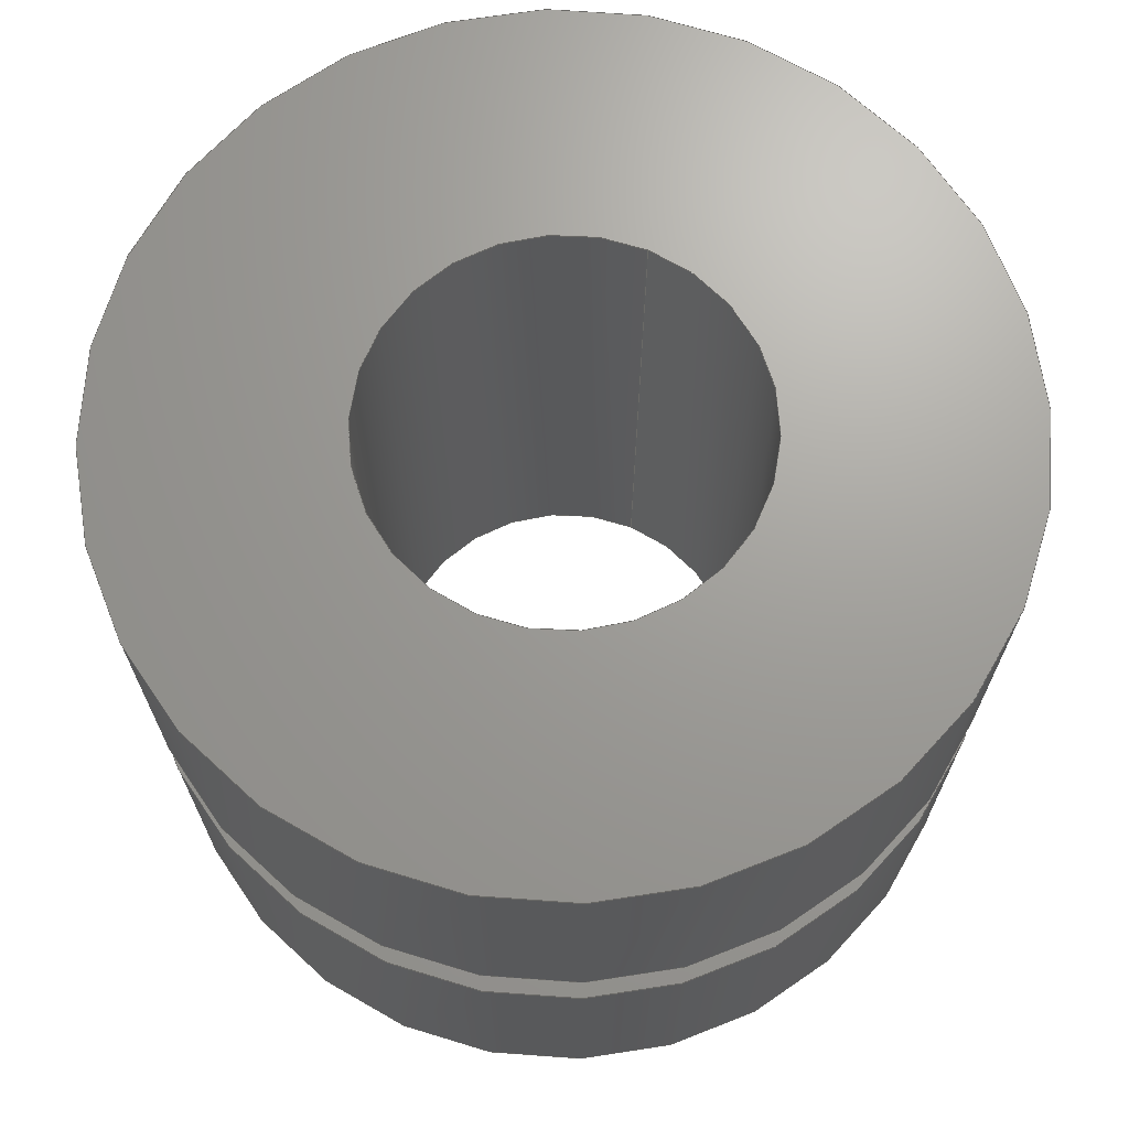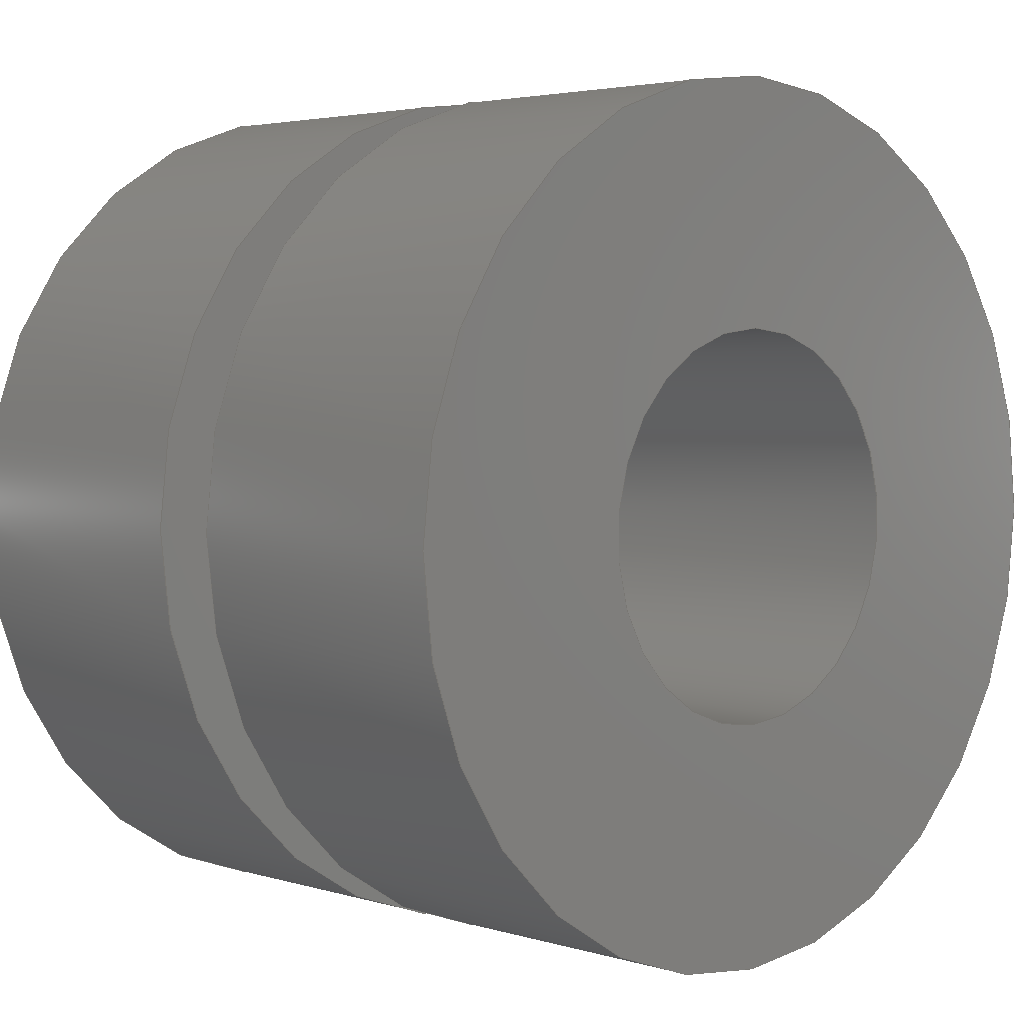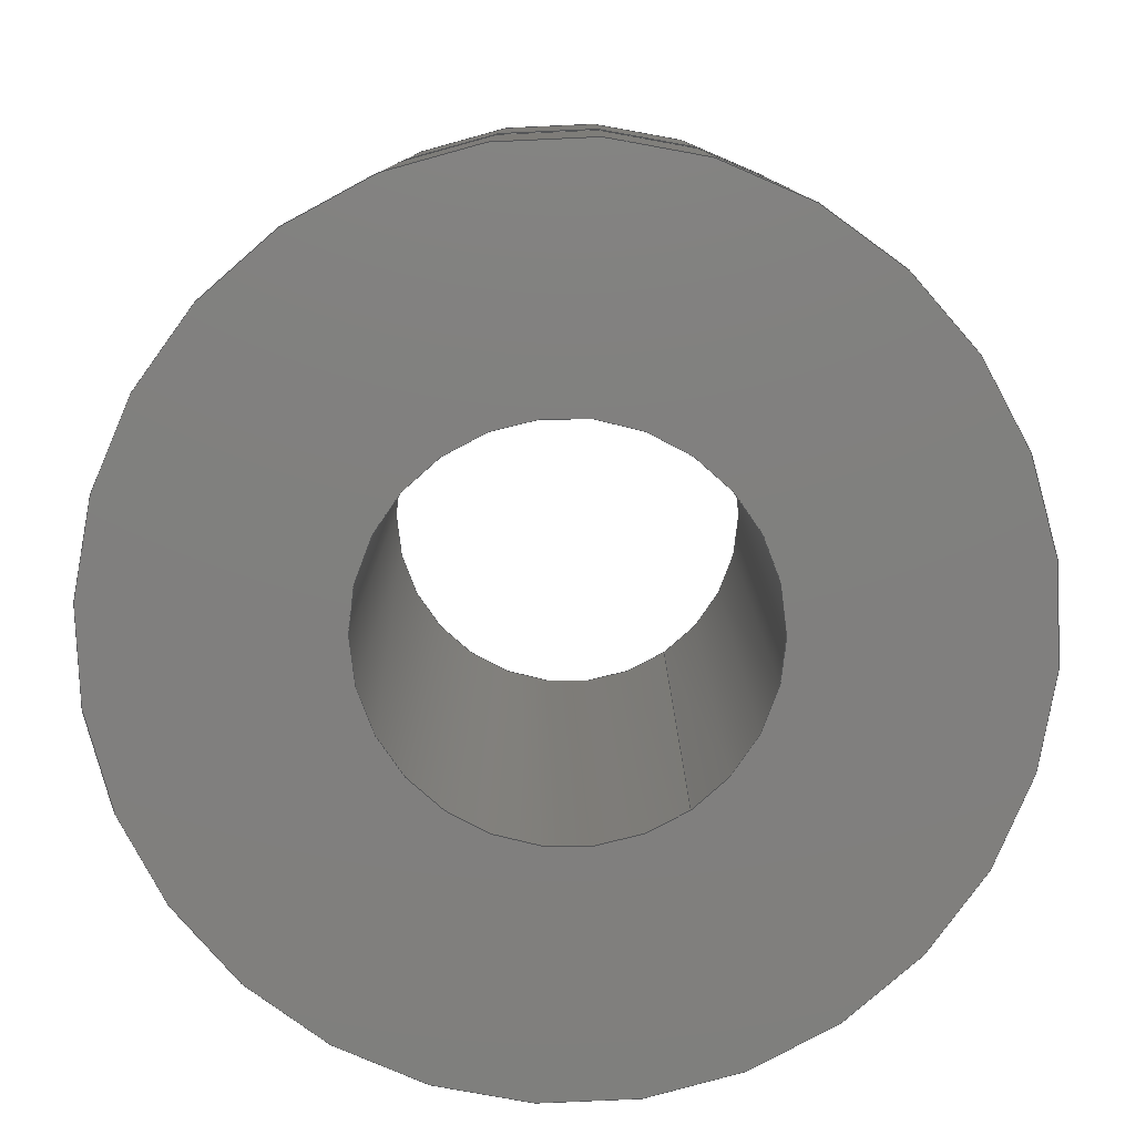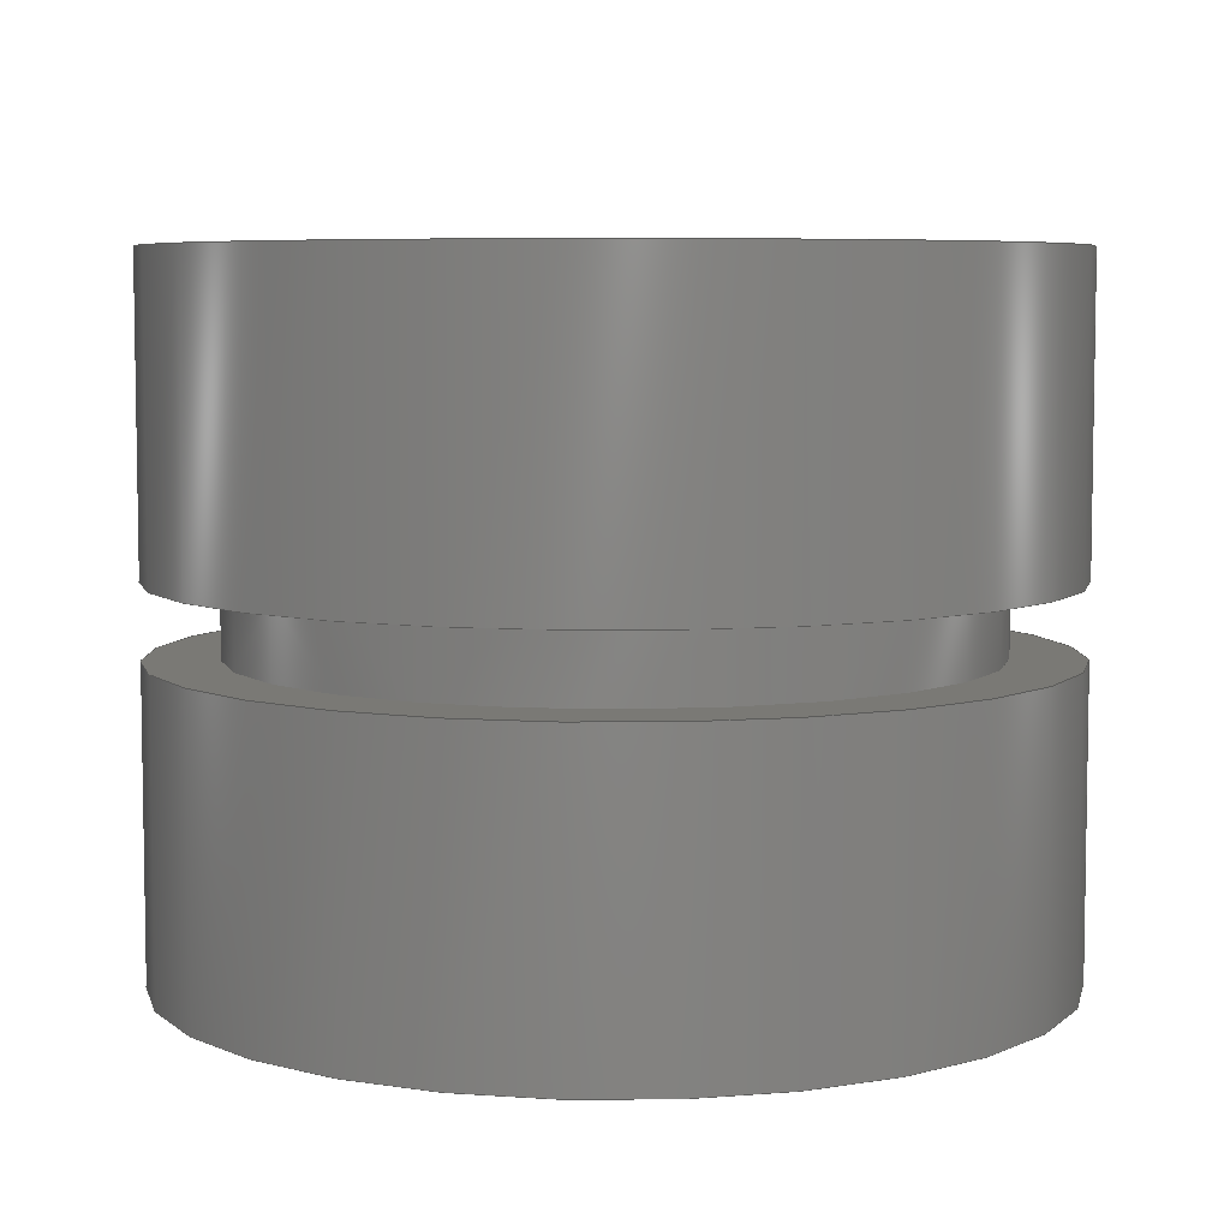
<metadata>
{"format":"step","ext":"stp","renderer":"f3d","projection":"perspective","resolution":1024,"background":"white","views":[{"elev":68.8,"azim":-156.6,"up":"+Y"},{"elev":3.5,"azim":135.8,"up":"+Z"},{"elev":-79.8,"azim":-145.3,"up":"+Y"},{"elev":6.3,"azim":-84.3,"up":"+Y"}]}
</metadata>
<code>
ISO-10303-21;
DATA;
#1=MECHANICAL_DESIGN_GEOMETRIC_PRESENTATION_REPRESENTATION('',(#4),#286);
#2=SHAPE_REPRESENTATION_RELATIONSHIP('SRR','None',#296,#3);
#3=ADVANCED_BREP_SHAPE_REPRESENTATION('',(#5),#285);
#4=STYLED_ITEM('',(#305),#5);
#5=MANIFOLD_SOLID_BREP('Body1',#146);
#6=LINE('',#253,#10);
#7=LINE('',#264,#11);
#8=LINE('',#272,#12);
#9=LINE('',#282,#13);
#10=VECTOR('',#202,0.2344);
#11=VECTOR('',#215,0.2812);
#12=VECTOR('',#224,0.125);
#13=VECTOR('',#237,0.2812);
#14=CYLINDRICAL_SURFACE('',#165,0.2344);
#15=CYLINDRICAL_SURFACE('',#171,0.2812);
#16=CYLINDRICAL_SURFACE('',#177,0.125);
#17=CYLINDRICAL_SURFACE('',#183,0.2812);
#18=FACE_BOUND('',#31,.T.);
#19=FACE_BOUND('',#34,.T.);
#20=FACE_BOUND('',#37,.T.);
#21=FACE_BOUND('',#40,.T.);
#22=FACE_OUTER_BOUND('',#30,.T.);
#23=FACE_OUTER_BOUND('',#32,.T.);
#24=FACE_OUTER_BOUND('',#33,.T.);
#25=FACE_OUTER_BOUND('',#35,.T.);
#26=FACE_OUTER_BOUND('',#36,.T.);
#27=FACE_OUTER_BOUND('',#38,.T.);
#28=FACE_OUTER_BOUND('',#39,.T.);
#29=FACE_OUTER_BOUND('',#41,.T.);
#30=EDGE_LOOP('',(#94,#95));
#31=EDGE_LOOP('',(#96,#97));
#32=EDGE_LOOP('',(#98,#99,#100,#101,#102,#103));
#33=EDGE_LOOP('',(#104,#105));
#34=EDGE_LOOP('',(#106,#107));
#35=EDGE_LOOP('',(#108,#109,#110,#111,#112,#113));
#36=EDGE_LOOP('',(#114,#115));
#37=EDGE_LOOP('',(#116,#117));
#38=EDGE_LOOP('',(#118,#119,#120,#121,#122,#123));
#39=EDGE_LOOP('',(#124,#125));
#40=EDGE_LOOP('',(#126,#127));
#41=EDGE_LOOP('',(#128,#129,#130,#131,#132,#133));
#42=CIRCLE('',#161,0.2812);
#43=CIRCLE('',#162,0.2812);
#44=CIRCLE('',#163,0.2344);
#45=CIRCLE('',#164,0.2344);
#46=CIRCLE('',#166,0.2344);
#47=CIRCLE('',#167,0.2344);
#48=CIRCLE('',#169,0.2812);
#49=CIRCLE('',#170,0.2812);
#50=CIRCLE('',#172,0.2812);
#51=CIRCLE('',#173,0.2812);
#52=CIRCLE('',#175,0.125);
#53=CIRCLE('',#176,0.125);
#54=CIRCLE('',#178,0.125);
#55=CIRCLE('',#179,0.125);
#56=CIRCLE('',#181,0.2812);
#57=CIRCLE('',#182,0.2812);
#58=VERTEX_POINT('',#240);
#59=VERTEX_POINT('',#241);
#60=VERTEX_POINT('',#244);
#61=VERTEX_POINT('',#245);
#62=VERTEX_POINT('',#249);
#63=VERTEX_POINT('',#250);
#64=VERTEX_POINT('',#255);
#65=VERTEX_POINT('',#256);
#66=VERTEX_POINT('',#260);
#67=VERTEX_POINT('',#261);
#68=VERTEX_POINT('',#266);
#69=VERTEX_POINT('',#267);
#70=VERTEX_POINT('',#271);
#71=VERTEX_POINT('',#273);
#72=VERTEX_POINT('',#277);
#73=VERTEX_POINT('',#278);
#74=EDGE_CURVE('',#58,#59,#42,.T.);
#75=EDGE_CURVE('',#59,#58,#43,.T.);
#76=EDGE_CURVE('',#60,#61,#44,.T.);
#77=EDGE_CURVE('',#61,#60,#45,.T.);
#78=EDGE_CURVE('',#62,#63,#46,.T.);
#79=EDGE_CURVE('',#63,#62,#47,.T.);
#80=EDGE_CURVE('',#63,#61,#6,.T.);
#81=EDGE_CURVE('',#64,#65,#48,.T.);
#82=EDGE_CURVE('',#65,#64,#49,.T.);
#83=EDGE_CURVE('',#66,#67,#50,.T.);
#84=EDGE_CURVE('',#67,#66,#51,.T.);
#85=EDGE_CURVE('',#67,#65,#7,.T.);
#86=EDGE_CURVE('',#68,#69,#52,.T.);
#87=EDGE_CURVE('',#69,#68,#53,.T.);
#88=EDGE_CURVE('',#69,#70,#8,.T.);
#89=EDGE_CURVE('',#71,#70,#54,.T.);
#90=EDGE_CURVE('',#70,#71,#55,.T.);
#91=EDGE_CURVE('',#72,#73,#56,.T.);
#92=EDGE_CURVE('',#73,#72,#57,.T.);
#93=EDGE_CURVE('',#59,#73,#9,.T.);
#94=ORIENTED_EDGE('',*,*,#74,.T.);
#95=ORIENTED_EDGE('',*,*,#75,.T.);
#96=ORIENTED_EDGE('',*,*,#76,.F.);
#97=ORIENTED_EDGE('',*,*,#77,.F.);
#98=ORIENTED_EDGE('',*,*,#78,.F.);
#99=ORIENTED_EDGE('',*,*,#79,.F.);
#100=ORIENTED_EDGE('',*,*,#80,.T.);
#101=ORIENTED_EDGE('',*,*,#77,.T.);
#102=ORIENTED_EDGE('',*,*,#76,.T.);
#103=ORIENTED_EDGE('',*,*,#80,.F.);
#104=ORIENTED_EDGE('',*,*,#81,.F.);
#105=ORIENTED_EDGE('',*,*,#82,.F.);
#106=ORIENTED_EDGE('',*,*,#78,.T.);
#107=ORIENTED_EDGE('',*,*,#79,.T.);
#108=ORIENTED_EDGE('',*,*,#83,.F.);
#109=ORIENTED_EDGE('',*,*,#84,.F.);
#110=ORIENTED_EDGE('',*,*,#85,.T.);
#111=ORIENTED_EDGE('',*,*,#82,.T.);
#112=ORIENTED_EDGE('',*,*,#81,.T.);
#113=ORIENTED_EDGE('',*,*,#85,.F.);
#114=ORIENTED_EDGE('',*,*,#83,.T.);
#115=ORIENTED_EDGE('',*,*,#84,.T.);
#116=ORIENTED_EDGE('',*,*,#86,.F.);
#117=ORIENTED_EDGE('',*,*,#87,.F.);
#118=ORIENTED_EDGE('',*,*,#86,.T.);
#119=ORIENTED_EDGE('',*,*,#88,.T.);
#120=ORIENTED_EDGE('',*,*,#89,.F.);
#121=ORIENTED_EDGE('',*,*,#90,.F.);
#122=ORIENTED_EDGE('',*,*,#88,.F.);
#123=ORIENTED_EDGE('',*,*,#87,.T.);
#124=ORIENTED_EDGE('',*,*,#91,.F.);
#125=ORIENTED_EDGE('',*,*,#92,.F.);
#126=ORIENTED_EDGE('',*,*,#89,.T.);
#127=ORIENTED_EDGE('',*,*,#90,.T.);
#128=ORIENTED_EDGE('',*,*,#74,.F.);
#129=ORIENTED_EDGE('',*,*,#75,.F.);
#130=ORIENTED_EDGE('',*,*,#93,.T.);
#131=ORIENTED_EDGE('',*,*,#92,.T.);
#132=ORIENTED_EDGE('',*,*,#91,.T.);
#133=ORIENTED_EDGE('',*,*,#93,.F.);
#134=PLANE('',#160);
#135=PLANE('',#168);
#136=PLANE('',#174);
#137=PLANE('',#180);
#138=ADVANCED_FACE('',(#22,#18),#134,.T.);
#139=ADVANCED_FACE('',(#23),#14,.T.);
#140=ADVANCED_FACE('',(#24,#19),#135,.T.);
#141=ADVANCED_FACE('',(#25),#15,.T.);
#142=ADVANCED_FACE('',(#26,#20),#136,.T.);
#143=ADVANCED_FACE('',(#27),#16,.F.);
#144=ADVANCED_FACE('',(#28,#21),#137,.T.);
#145=ADVANCED_FACE('',(#29),#17,.T.);
#146=CLOSED_SHELL('',(#138,#139,#140,#141,#142,#143,#144,#145));
#147=DERIVED_UNIT_ELEMENT(#149,1);
#148=DERIVED_UNIT_ELEMENT(#290,3);
#149=(
MASS_UNIT()
NAMED_UNIT(*)
SI_UNIT(.KILO.,.GRAM.)
);
#150=DERIVED_UNIT((#147,#148));
#151=MEASURE_REPRESENTATION_ITEM('density measure',
POSITIVE_RATIO_MEASURE(7850),#150);
#152=PROPERTY_DEFINITION_REPRESENTATION(#157,#154);
#153=PROPERTY_DEFINITION_REPRESENTATION(#158,#155);
#154=REPRESENTATION('material name',(#156),#285);
#155=REPRESENTATION('density',(#151),#285);
#156=DESCRIPTIVE_REPRESENTATION_ITEM('Steel','Steel');
#157=PROPERTY_DEFINITION('material property','material name',#298);
#158=PROPERTY_DEFINITION('material property','density of part',#298);
#159=AXIS2_PLACEMENT_3D('placement',#238,#184,#185);
#160=AXIS2_PLACEMENT_3D('',#239,#186,#187);
#161=AXIS2_PLACEMENT_3D('',#242,#188,#189);
#162=AXIS2_PLACEMENT_3D('',#243,#190,#191);
#163=AXIS2_PLACEMENT_3D('',#246,#192,#193);
#164=AXIS2_PLACEMENT_3D('',#247,#194,#195);
#165=AXIS2_PLACEMENT_3D('',#248,#196,#197);
#166=AXIS2_PLACEMENT_3D('',#251,#198,#199);
#167=AXIS2_PLACEMENT_3D('',#252,#200,#201);
#168=AXIS2_PLACEMENT_3D('',#254,#203,#204);
#169=AXIS2_PLACEMENT_3D('',#257,#205,#206);
#170=AXIS2_PLACEMENT_3D('',#258,#207,#208);
#171=AXIS2_PLACEMENT_3D('',#259,#209,#210);
#172=AXIS2_PLACEMENT_3D('',#262,#211,#212);
#173=AXIS2_PLACEMENT_3D('',#263,#213,#214);
#174=AXIS2_PLACEMENT_3D('',#265,#216,#217);
#175=AXIS2_PLACEMENT_3D('',#268,#218,#219);
#176=AXIS2_PLACEMENT_3D('',#269,#220,#221);
#177=AXIS2_PLACEMENT_3D('',#270,#222,#223);
#178=AXIS2_PLACEMENT_3D('',#274,#225,#226);
#179=AXIS2_PLACEMENT_3D('',#275,#227,#228);
#180=AXIS2_PLACEMENT_3D('',#276,#229,#230);
#181=AXIS2_PLACEMENT_3D('',#279,#231,#232);
#182=AXIS2_PLACEMENT_3D('',#280,#233,#234);
#183=AXIS2_PLACEMENT_3D('',#281,#235,#236);
#184=DIRECTION('axis',(0,0,1));
#185=DIRECTION('refdir',(1,0,0));
#186=DIRECTION('center_axis',(0,-1,0));
#187=DIRECTION('ref_axis',(0,0,-1));
#188=DIRECTION('center_axis',(0,-1,0));
#189=DIRECTION('ref_axis',(1,0,0));
#190=DIRECTION('center_axis',(0,-1,0));
#191=DIRECTION('ref_axis',(1,0,0));
#192=DIRECTION('center_axis',(0,-1,0));
#193=DIRECTION('ref_axis',(1,0,0));
#194=DIRECTION('center_axis',(0,-1,0));
#195=DIRECTION('ref_axis',(1,0,0));
#196=DIRECTION('center_axis',(0,-1,0));
#197=DIRECTION('ref_axis',(0,0,-1));
#198=DIRECTION('center_axis',(0,-1,0));
#199=DIRECTION('ref_axis',(1,0,0));
#200=DIRECTION('center_axis',(0,-1,0));
#201=DIRECTION('ref_axis',(1,0,0));
#202=DIRECTION('',(0,1,0));
#203=DIRECTION('center_axis',(0,1,0));
#204=DIRECTION('ref_axis',(0,0,1));
#205=DIRECTION('center_axis',(0,-1,0));
#206=DIRECTION('ref_axis',(1,0,0));
#207=DIRECTION('center_axis',(0,-1,0));
#208=DIRECTION('ref_axis',(1,0,0));
#209=DIRECTION('center_axis',(0,-1,0));
#210=DIRECTION('ref_axis',(0,0,-1));
#211=DIRECTION('center_axis',(0,-1,0));
#212=DIRECTION('ref_axis',(1,0,0));
#213=DIRECTION('center_axis',(0,-1,0));
#214=DIRECTION('ref_axis',(1,0,0));
#215=DIRECTION('',(0,1,0));
#216=DIRECTION('center_axis',(0,-1,0));
#217=DIRECTION('ref_axis',(0,0,-1));
#218=DIRECTION('center_axis',(0,-1,0));
#219=DIRECTION('ref_axis',(1,0,0));
#220=DIRECTION('center_axis',(0,-1,0));
#221=DIRECTION('ref_axis',(1,0,0));
#222=DIRECTION('center_axis',(0,-1,0));
#223=DIRECTION('ref_axis',(0,0,-1));
#224=DIRECTION('',(0,1,0));
#225=DIRECTION('center_axis',(0,-1,0));
#226=DIRECTION('ref_axis',(1,0,0));
#227=DIRECTION('center_axis',(0,-1,0));
#228=DIRECTION('ref_axis',(1,0,0));
#229=DIRECTION('center_axis',(0,1,0));
#230=DIRECTION('ref_axis',(0,0,1));
#231=DIRECTION('center_axis',(0,-1,0));
#232=DIRECTION('ref_axis',(1,0,0));
#233=DIRECTION('center_axis',(0,-1,0));
#234=DIRECTION('ref_axis',(1,0,0));
#235=DIRECTION('center_axis',(0,-1,0));
#236=DIRECTION('ref_axis',(0,0,-1));
#237=DIRECTION('',(0,1,0));
#238=CARTESIAN_POINT('',(0,0,0));
#239=CARTESIAN_POINT('Origin',(0,0.02344,-0.2344));
#240=CARTESIAN_POINT('',(0,0.02344,-0.2812));
#241=CARTESIAN_POINT('',(-3.444e-17,0.02344,0.2812));
#242=CARTESIAN_POINT('Origin',(0,0.02344,0));
#243=CARTESIAN_POINT('Origin',(0,0.02344,0));
#244=CARTESIAN_POINT('',(0,0.02344,-0.2344));
#245=CARTESIAN_POINT('',(-2.87e-17,0.02344,0.2344));
#246=CARTESIAN_POINT('Origin',(0,0.02344,0));
#247=CARTESIAN_POINT('Origin',(0,0.02344,0));
#248=CARTESIAN_POINT('Origin',(0,2.841e-16,0));
#249=CARTESIAN_POINT('',(0,-0.02344,-0.2344));
#250=CARTESIAN_POINT('',(-2.87e-17,-0.02344,0.2344));
#251=CARTESIAN_POINT('Origin',(0,-0.02344,0));
#252=CARTESIAN_POINT('Origin',(0,-0.02344,0));
#253=CARTESIAN_POINT('',(-2.87e-17,2.841e-16,0.2344));
#254=CARTESIAN_POINT('Origin',(0,-0.02344,-0.2812));
#255=CARTESIAN_POINT('',(0,-0.02344,-0.2812));
#256=CARTESIAN_POINT('',(-3.444e-17,-0.02344,0.2812));
#257=CARTESIAN_POINT('Origin',(0,-0.02344,0));
#258=CARTESIAN_POINT('Origin',(0,-0.02344,0));
#259=CARTESIAN_POINT('Origin',(0,-0.1211,0));
#260=CARTESIAN_POINT('',(0,-0.2188,-0.2812));
#261=CARTESIAN_POINT('',(-3.444e-17,-0.2188,0.2812));
#262=CARTESIAN_POINT('Origin',(0,-0.2188,0));
#263=CARTESIAN_POINT('Origin',(0,-0.2188,0));
#264=CARTESIAN_POINT('',(-3.444e-17,-0.1211,0.2812));
#265=CARTESIAN_POINT('Origin',(0,-0.2188,-0.125));
#266=CARTESIAN_POINT('',(0,-0.2188,-0.125));
#267=CARTESIAN_POINT('',(-1.531e-17,-0.2188,0.125));
#268=CARTESIAN_POINT('Origin',(0,-0.2188,0));
#269=CARTESIAN_POINT('Origin',(0,-0.2188,0));
#270=CARTESIAN_POINT('Origin',(0,-4.371e-16,0));
#271=CARTESIAN_POINT('',(-1.531e-17,0.2188,0.125));
#272=CARTESIAN_POINT('',(-1.531e-17,-4.371e-16,0.125));
#273=CARTESIAN_POINT('',(0,0.2188,-0.125));
#274=CARTESIAN_POINT('Origin',(0,0.2188,0));
#275=CARTESIAN_POINT('Origin',(0,0.2188,0));
#276=CARTESIAN_POINT('Origin',(0,0.2188,-0.2812));
#277=CARTESIAN_POINT('',(0,0.2188,-0.2812));
#278=CARTESIAN_POINT('',(-3.444e-17,0.2188,0.2812));
#279=CARTESIAN_POINT('Origin',(0,0.2188,0));
#280=CARTESIAN_POINT('Origin',(0,0.2188,0));
#281=CARTESIAN_POINT('Origin',(0,0.1211,0));
#282=CARTESIAN_POINT('',(-3.444e-17,0.1211,0.2812));
#283=UNCERTAINTY_MEASURE_WITH_UNIT(LENGTH_MEASURE(0.0003937),
#288,'DISTANCE_ACCURACY_VALUE',
'Maximum model space distance between geometric entities at asserted c
onnectivities');
#284=UNCERTAINTY_MEASURE_WITH_UNIT(LENGTH_MEASURE(0.0003937),
#288,'DISTANCE_ACCURACY_VALUE',
'Maximum model space distance between geometric entities at asserted c
onnectivities');
#285=(
GEOMETRIC_REPRESENTATION_CONTEXT(3)
GLOBAL_UNCERTAINTY_ASSIGNED_CONTEXT((#283))
GLOBAL_UNIT_ASSIGNED_CONTEXT((#288,#293,#292))
REPRESENTATION_CONTEXT('','3D')
);
#286=(
GEOMETRIC_REPRESENTATION_CONTEXT(3)
GLOBAL_UNCERTAINTY_ASSIGNED_CONTEXT((#284))
GLOBAL_UNIT_ASSIGNED_CONTEXT((#288,#293,#292))
REPRESENTATION_CONTEXT('','3D')
);
#287=DIMENSIONAL_EXPONENTS(1,0,0,0,0,0,0);
#288=(
CONVERSION_BASED_UNIT('inch',#291)
LENGTH_UNIT()
NAMED_UNIT(#287)
);
#289=(
LENGTH_UNIT()
NAMED_UNIT(*)
SI_UNIT(.MILLI.,.METRE.)
);
#290=(
LENGTH_UNIT()
NAMED_UNIT(*)
SI_UNIT($,.METRE.)
);
#291=LENGTH_MEASURE_WITH_UNIT(LENGTH_MEASURE(25.4),#289);
#292=(
NAMED_UNIT(*)
SI_UNIT($,.STERADIAN.)
SOLID_ANGLE_UNIT()
);
#293=(
NAMED_UNIT(*)
PLANE_ANGLE_UNIT()
SI_UNIT($,.RADIAN.)
);
#294=SHAPE_DEFINITION_REPRESENTATION(#295,#296);
#295=PRODUCT_DEFINITION_SHAPE('',$,#298);
#296=SHAPE_REPRESENTATION('',(#159),#285);
#297=PRODUCT_DEFINITION_CONTEXT('part definition',#302,'design');
#298=PRODUCT_DEFINITION('Untitled','Untitled v1',#299,#297);
#299=PRODUCT_DEFINITION_FORMATION('',$,#304);
#300=PRODUCT_RELATED_PRODUCT_CATEGORY('Untitled v1','Untitled v1',(#304));
#301=APPLICATION_PROTOCOL_DEFINITION('international standard',
'automotive_design',2009,#302);
#302=APPLICATION_CONTEXT(
'Core Data for Automotive Mechanical Design Process');
#303=PRODUCT_CONTEXT('part definition',#302,'mechanical');
#304=PRODUCT('Untitled','Untitled v1',$,(#303));
#305=PRESENTATION_STYLE_ASSIGNMENT((#306));
#306=SURFACE_STYLE_USAGE(.BOTH.,#307);
#307=SURFACE_SIDE_STYLE('',(#308));
#308=SURFACE_STYLE_FILL_AREA(#309);
#309=FILL_AREA_STYLE('Steel - Satin',(#310));
#310=FILL_AREA_STYLE_COLOUR('Steel - Satin',#311);
#311=COLOUR_RGB('Steel - Satin',0.6275,0.6275,0.6275);
ENDSEC;
END-ISO-10303-21;

</code>
